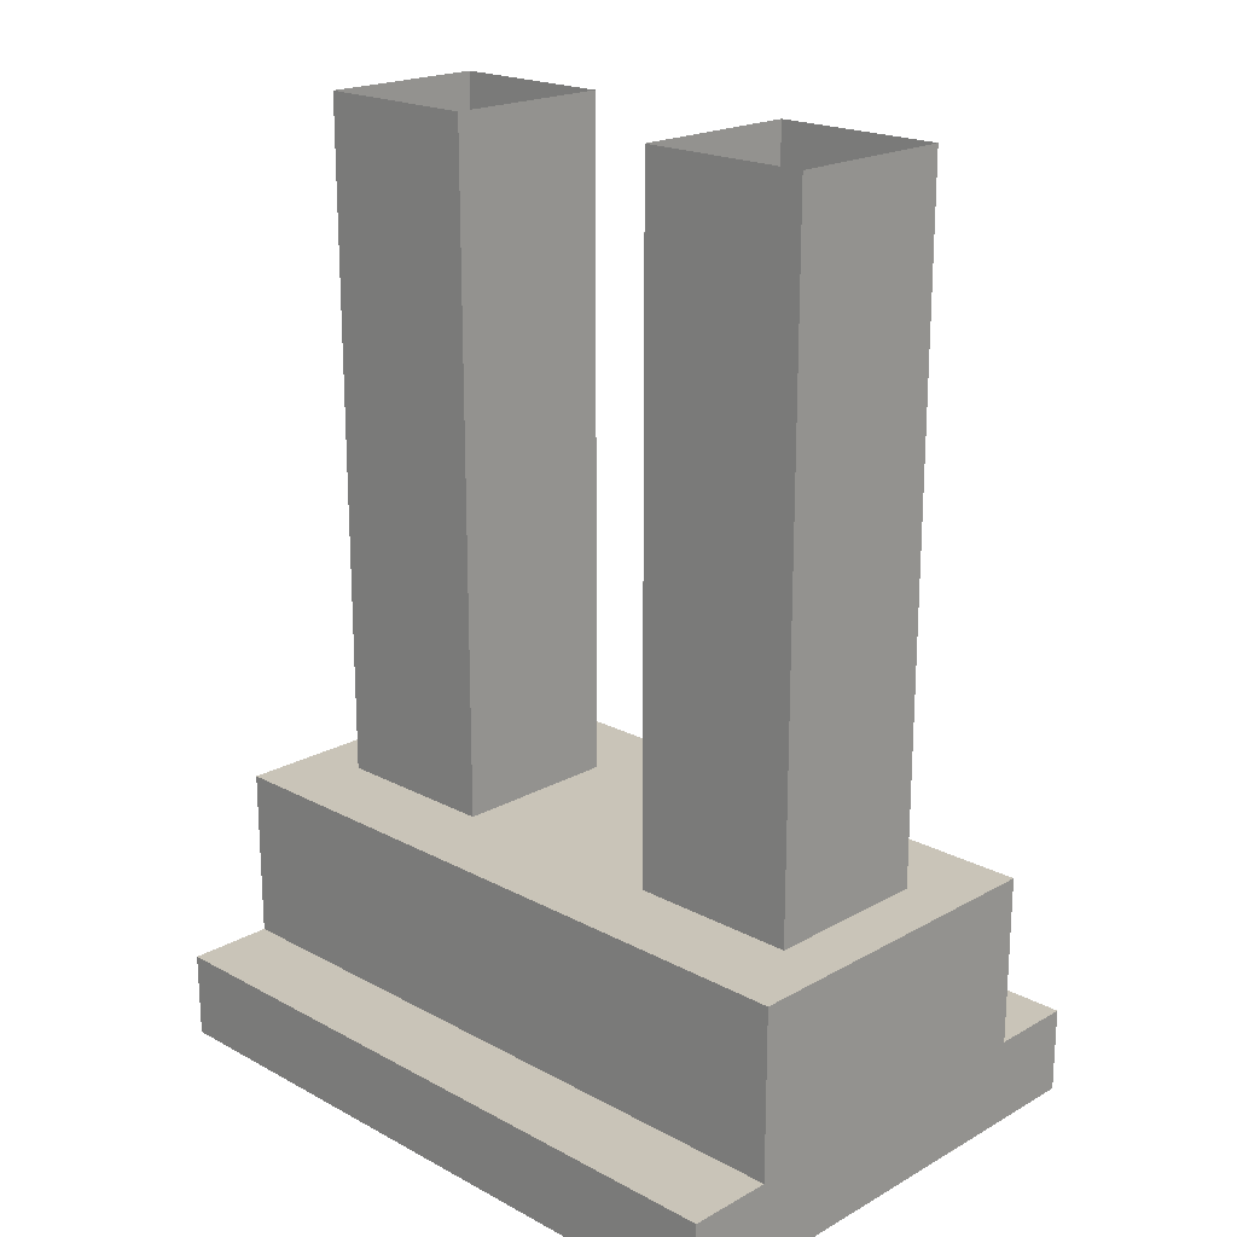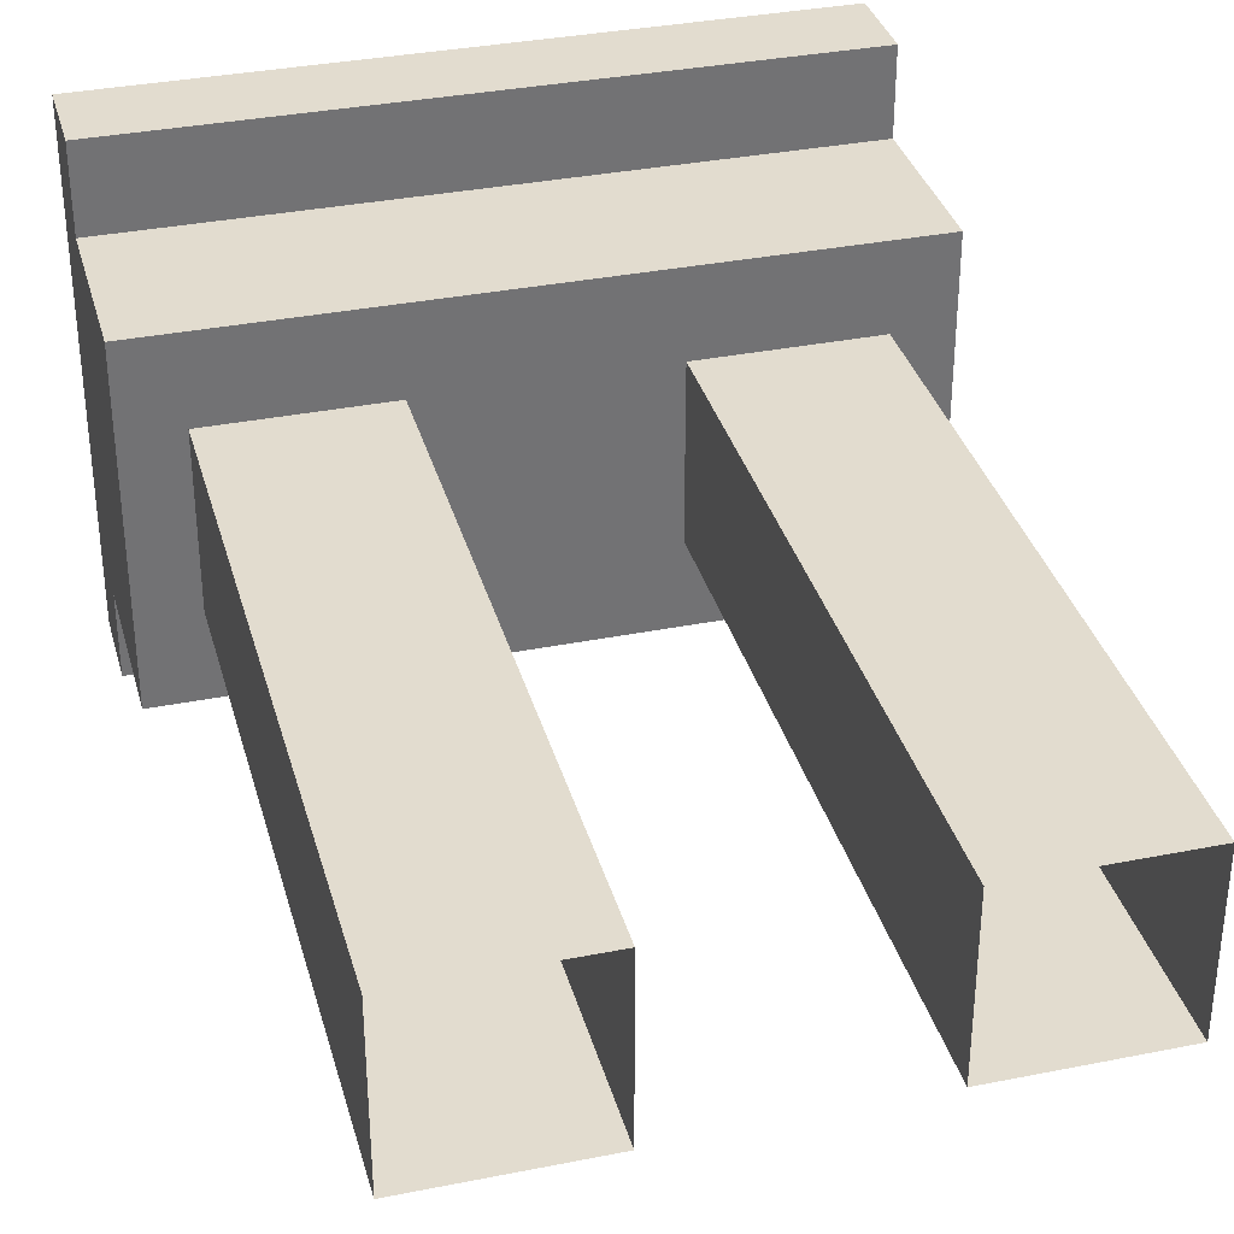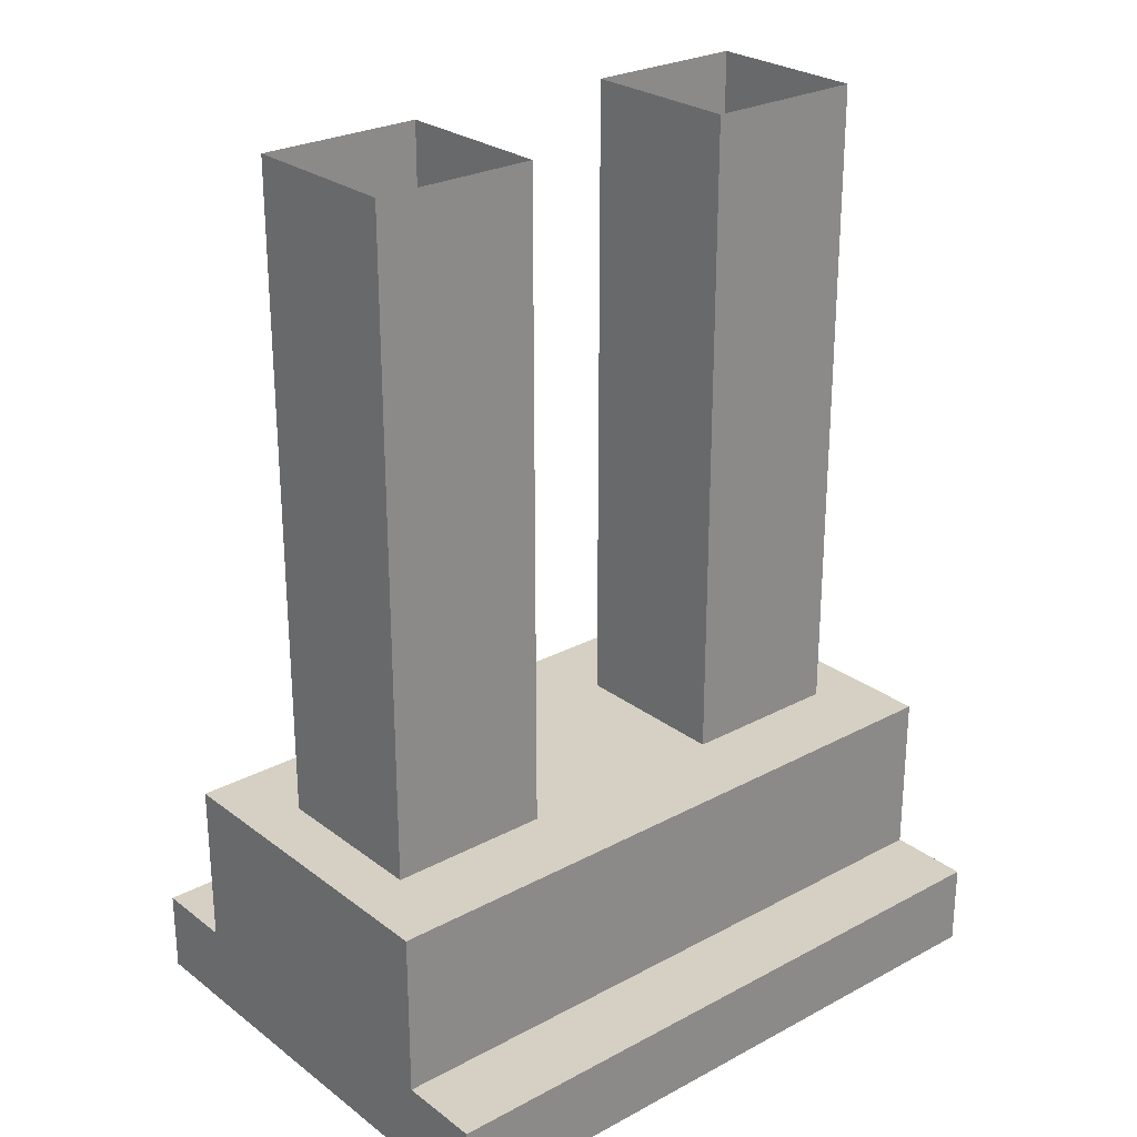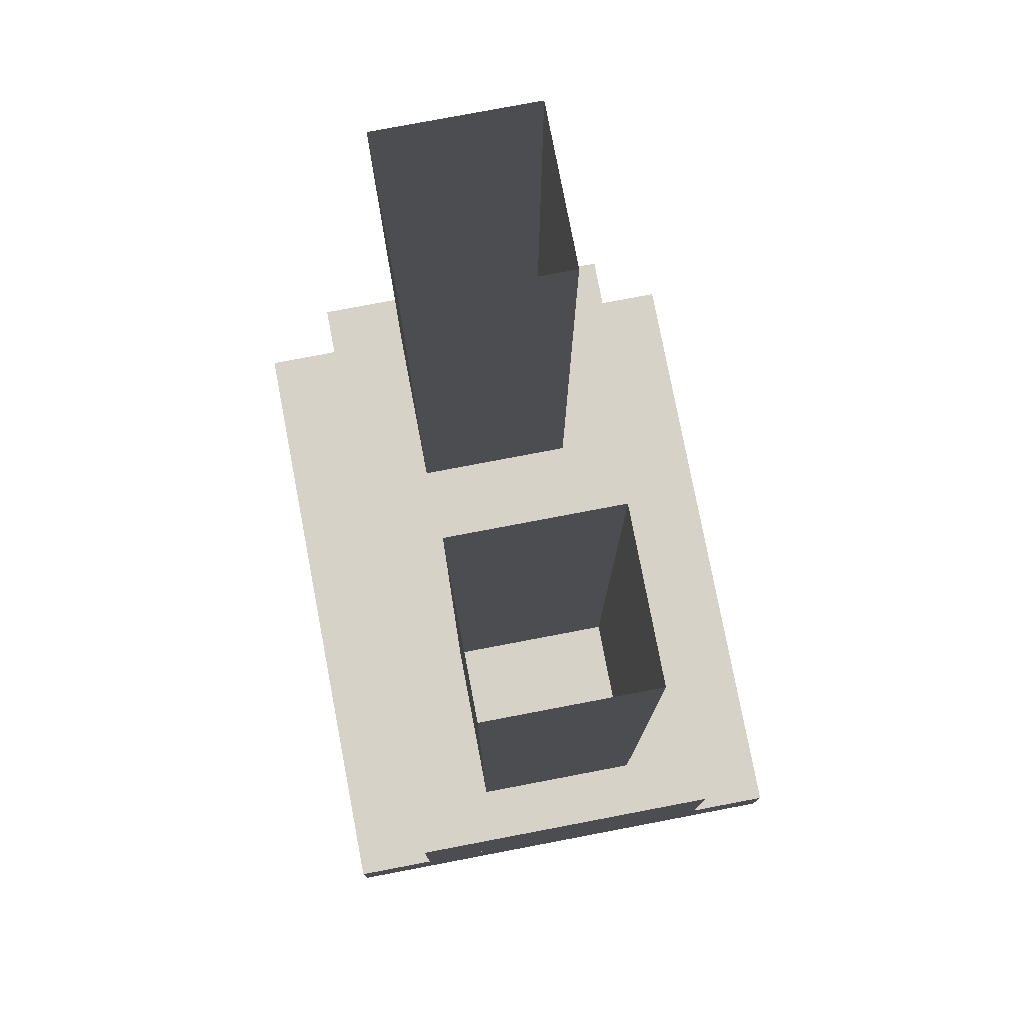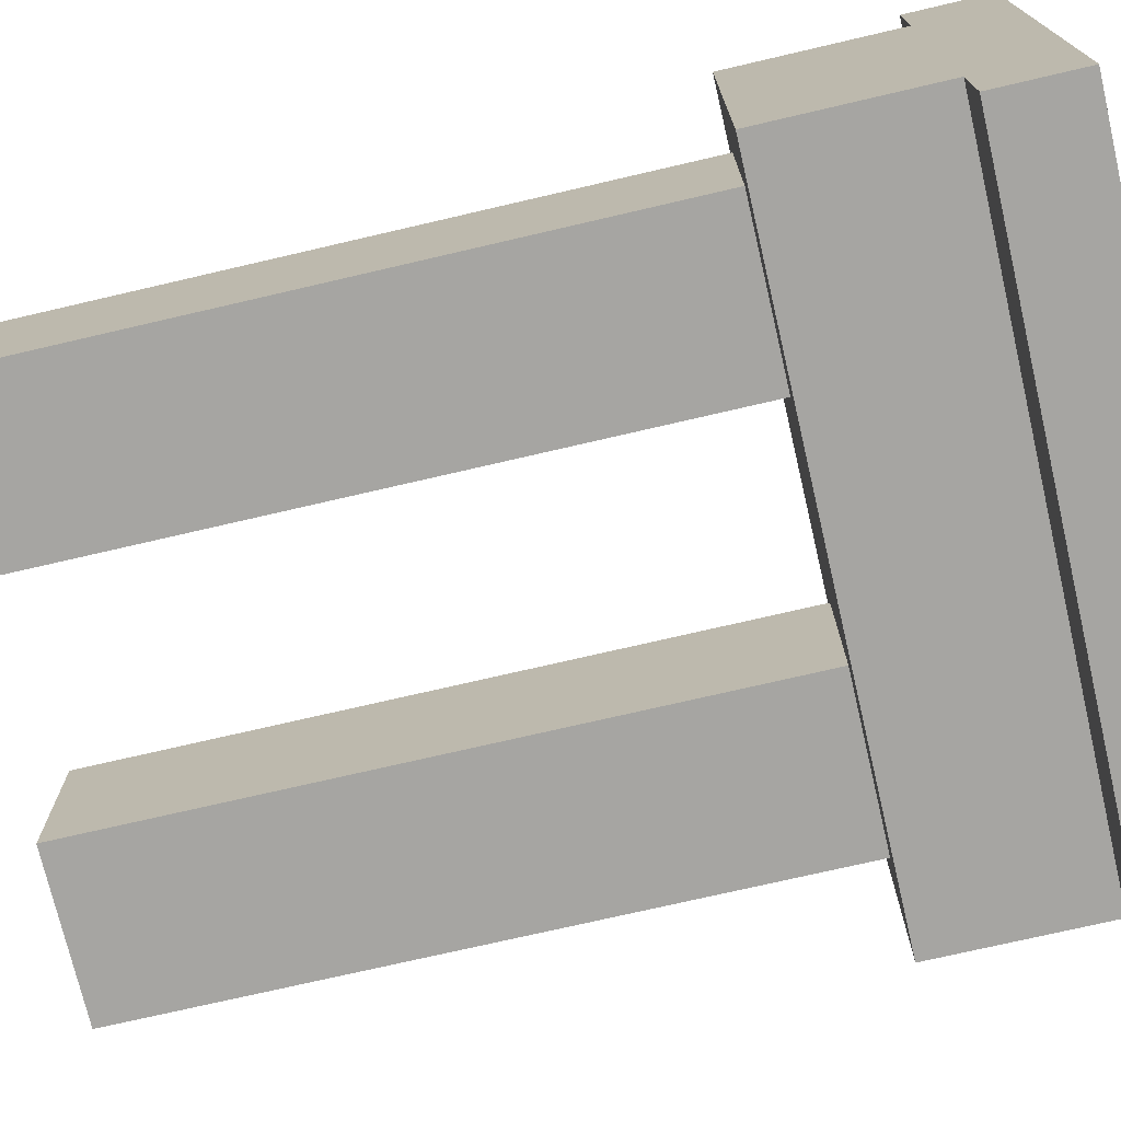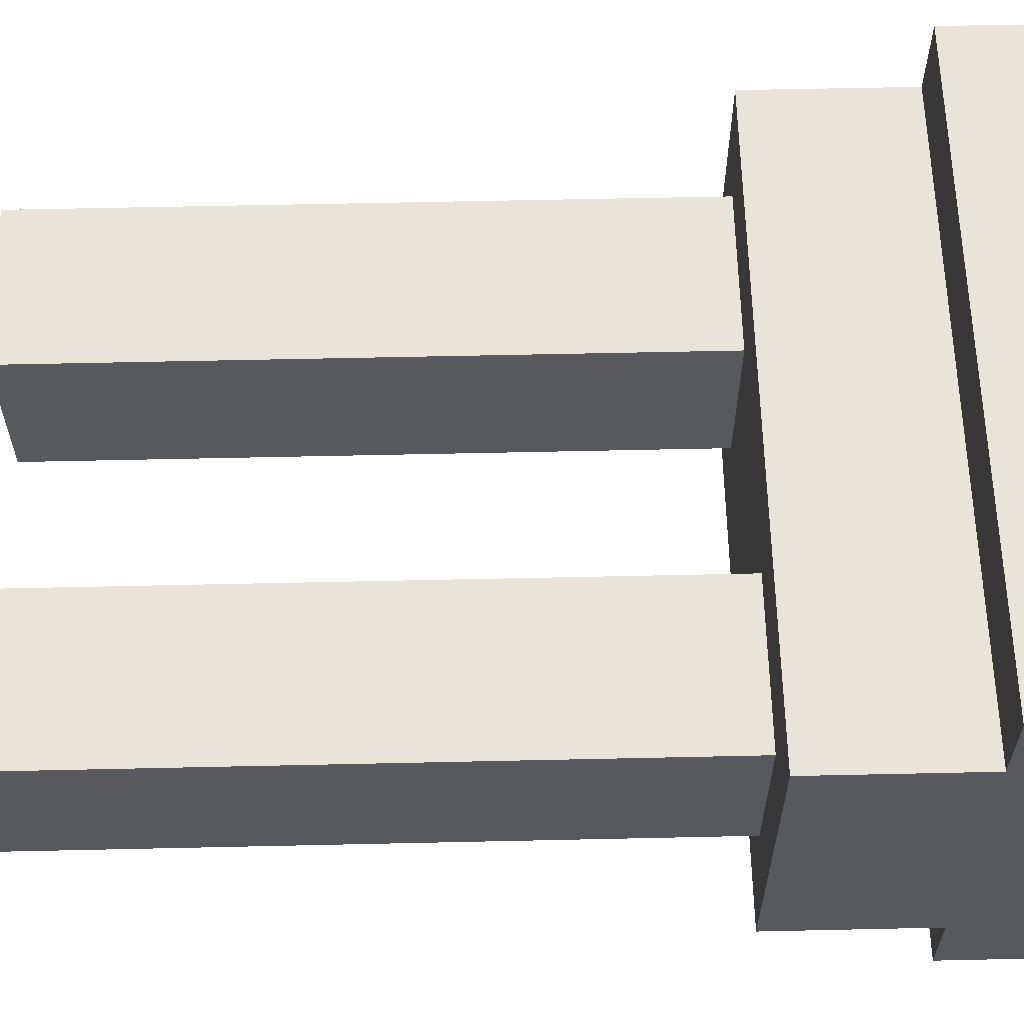
<metadata>
{"format":"obj","ext":"obj","renderer":"f3d","projection":"perspective","resolution":1024,"background":"white","views":[{"elev":20.2,"azim":44.4,"up":"+Z"},{"elev":34.6,"azim":-15.0,"up":"+Y"},{"elev":26.1,"azim":-40.3,"up":"+Z"},{"elev":77.5,"azim":79.2,"up":"+Z"},{"elev":-73.6,"azim":103.1,"up":"+Y"},{"elev":60.4,"azim":88.7,"up":"+Y"}]}
</metadata>
<code>
g Press_002
v -2 -1.5 0
v 2 1.5 0
v -2 1.5 0
v 2 -1.5 0
v -2 -1.5 0.5
v 2 1.5 0.5
v 2 -1.5 0.5
v -2 1.5 0.5
v -2 -1.5 0
v 2 -1.5 0.5
v 2 -1.5 0
v -2 -1.5 0.5
v 2 -1.5 0
v 2 1.5 0.5
v 2 1.5 0
v 2 -1.5 0.5
v 2 1.5 0
v -2 1.5 0.5
v -2 1.5 0
v 2 1.5 0.5
v -2 1.5 0
v -2 -1.5 0.5
v -2 -1.5 0
v -2 1.5 0.5
v -2 -1 1.5
v 2 1 1.5
v 2 -1 1.5
v -2 1 1.5
v -2 -1 0.5
v 2 -1 1.5
v 2 -1 0.5
v -2 -1 1.5
v 2 -1 0.5
v 2 1 1.5
v 2 1 0.5
v 2 -1 1.5
v 2 1 0.5
v -2 1 1.5
v -2 1 0.5
v 2 1 1.5
v -2 1 0.5
v -2 -1 1.5
v -2 -1 0.5
v -2 1 1.5
v 0.6667 -0.5 1.5
v 1.667 -0.5 5.479
v 1.667 -0.5 1.5
v 0.6667 -0.5 5.479
v 1.667 -0.5 1.5
v 1.667 0.5 5.479
v 1.667 0.5 1.5
v 1.667 -0.5 5.479
v 1.667 0.5 1.5
v 0.6667 0.5 5.479
v 0.6667 0.5 1.5
v 1.667 0.5 5.479
v 0.6667 0.5 1.5
v 0.6667 -0.5 5.479
v 0.6667 -0.5 1.5
v 0.6667 0.5 5.479
v -1.667 -0.5 1.5
v -0.6667 -0.5 5.479
v -0.6667 -0.5 1.5
v -1.667 -0.5 5.479
v -0.6667 -0.5 1.5
v -0.6667 0.5 5.479
v -0.6667 0.5 1.5
v -0.6667 -0.5 5.479
v -0.6667 0.5 1.5
v -1.667 0.5 5.479
v -1.667 0.5 1.5
v -0.6667 0.5 5.479
v -1.667 0.5 1.5
v -1.667 -0.5 5.479
v -1.667 -0.5 1.5
v -1.667 0.5 5.479
g Press_002_0
f 3 2 1
f 4 1 2
f 7 6 5
f 8 5 6
f 11 10 9
f 12 9 10
f 15 14 13
f 16 13 14
f 19 18 17
f 20 17 18
f 23 22 21
f 24 21 22
f 27 26 25
f 28 25 26
f 31 30 29
f 32 29 30
f 35 34 33
f 36 33 34
f 39 38 37
f 40 37 38
f 43 42 41
f 44 41 42
f 47 46 45
f 48 45 46
f 51 50 49
f 52 49 50
f 55 54 53
f 56 53 54
f 59 58 57
f 60 57 58
f 63 62 61
f 64 61 62
f 67 66 65
f 68 65 66
f 71 70 69
f 72 69 70
f 75 74 73
f 76 73 74

</code>
